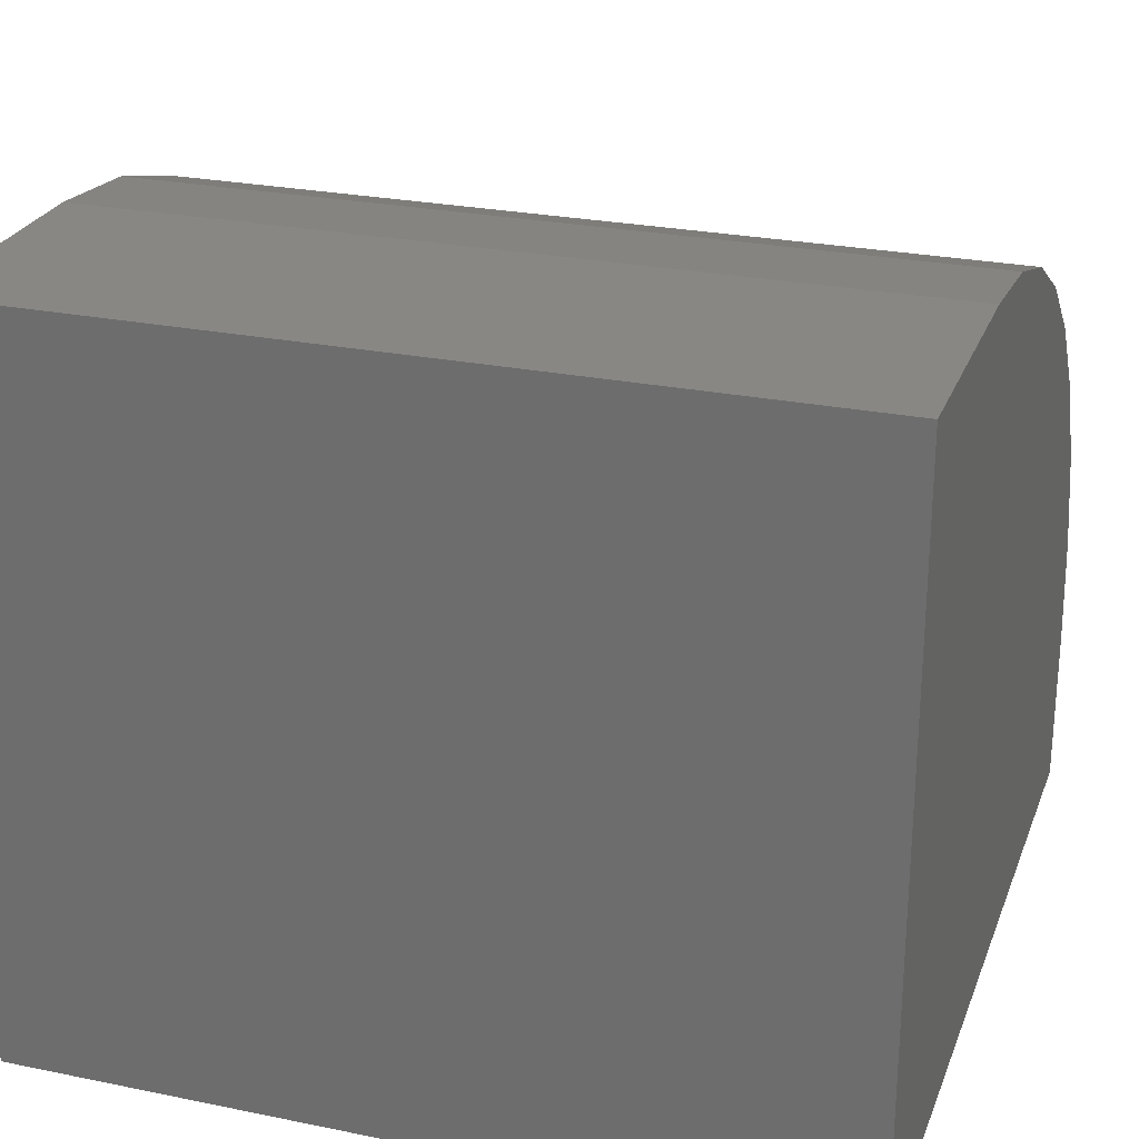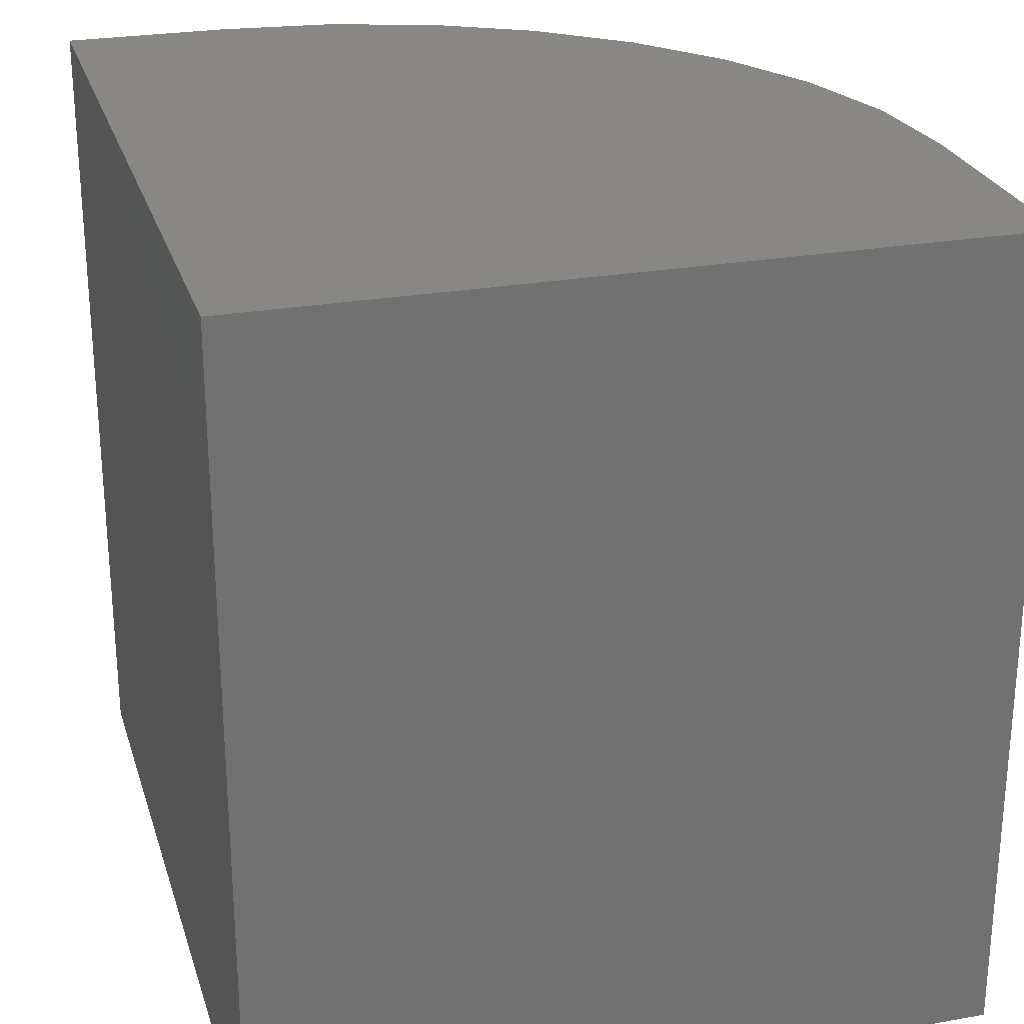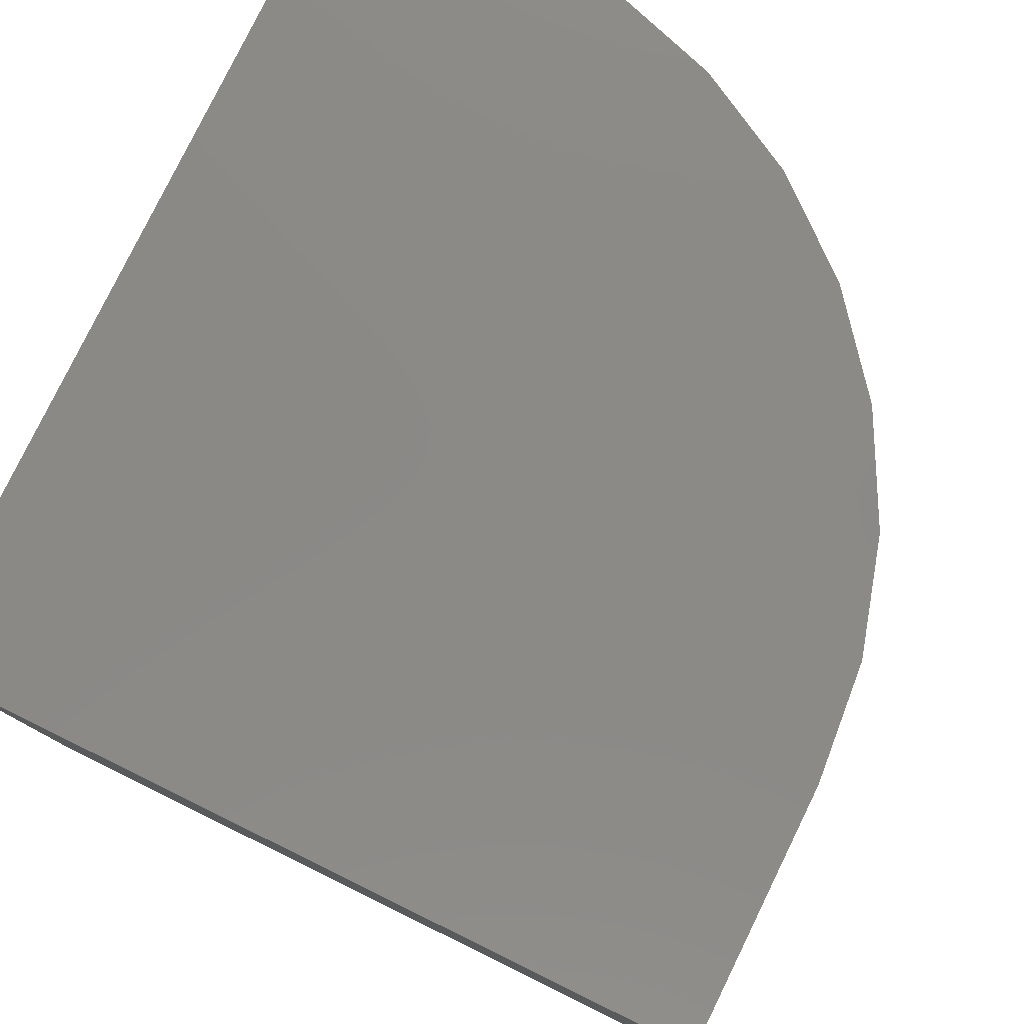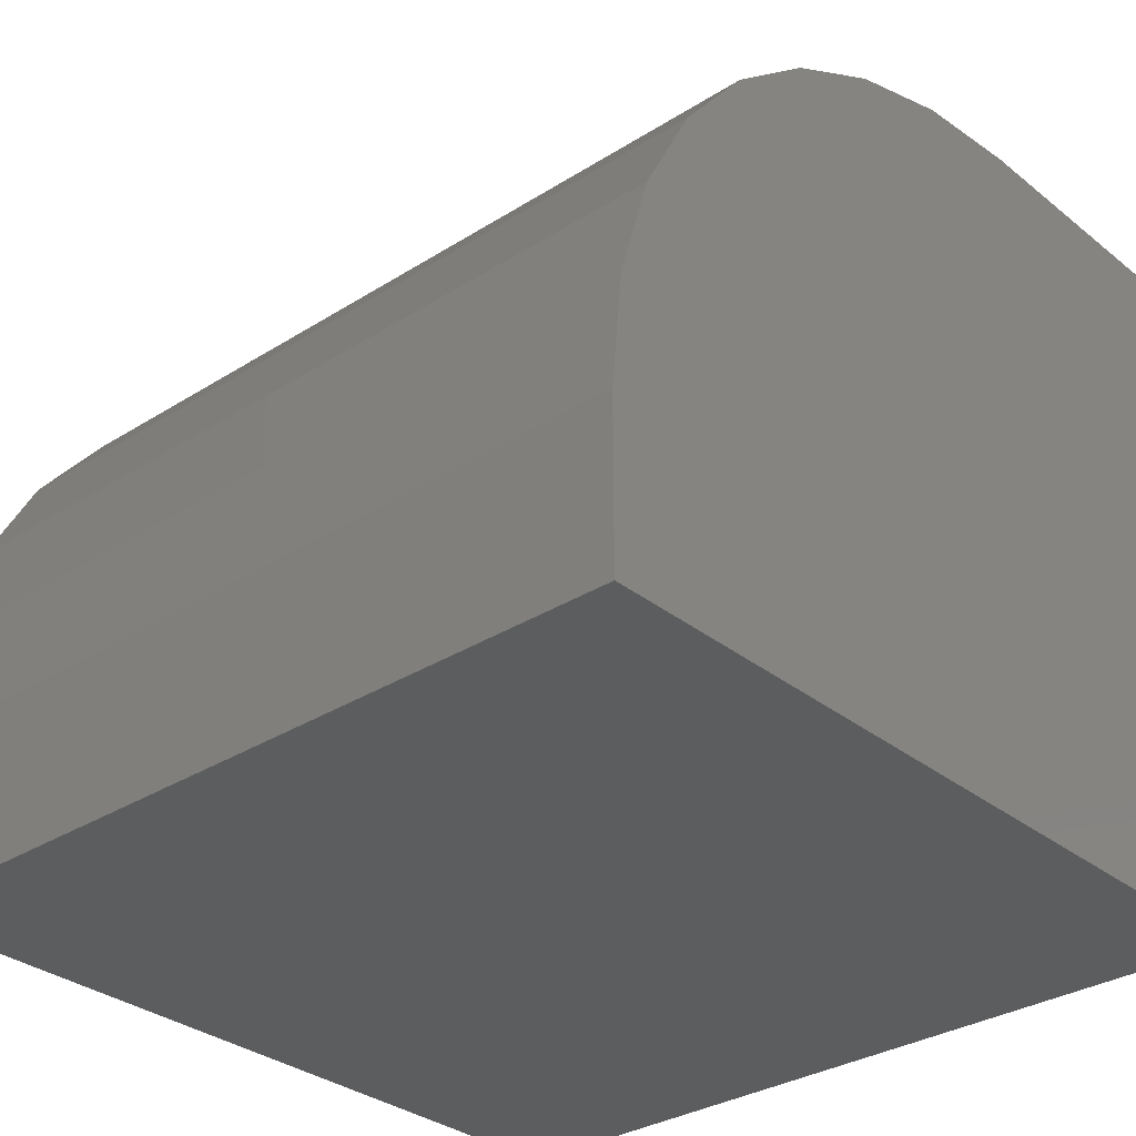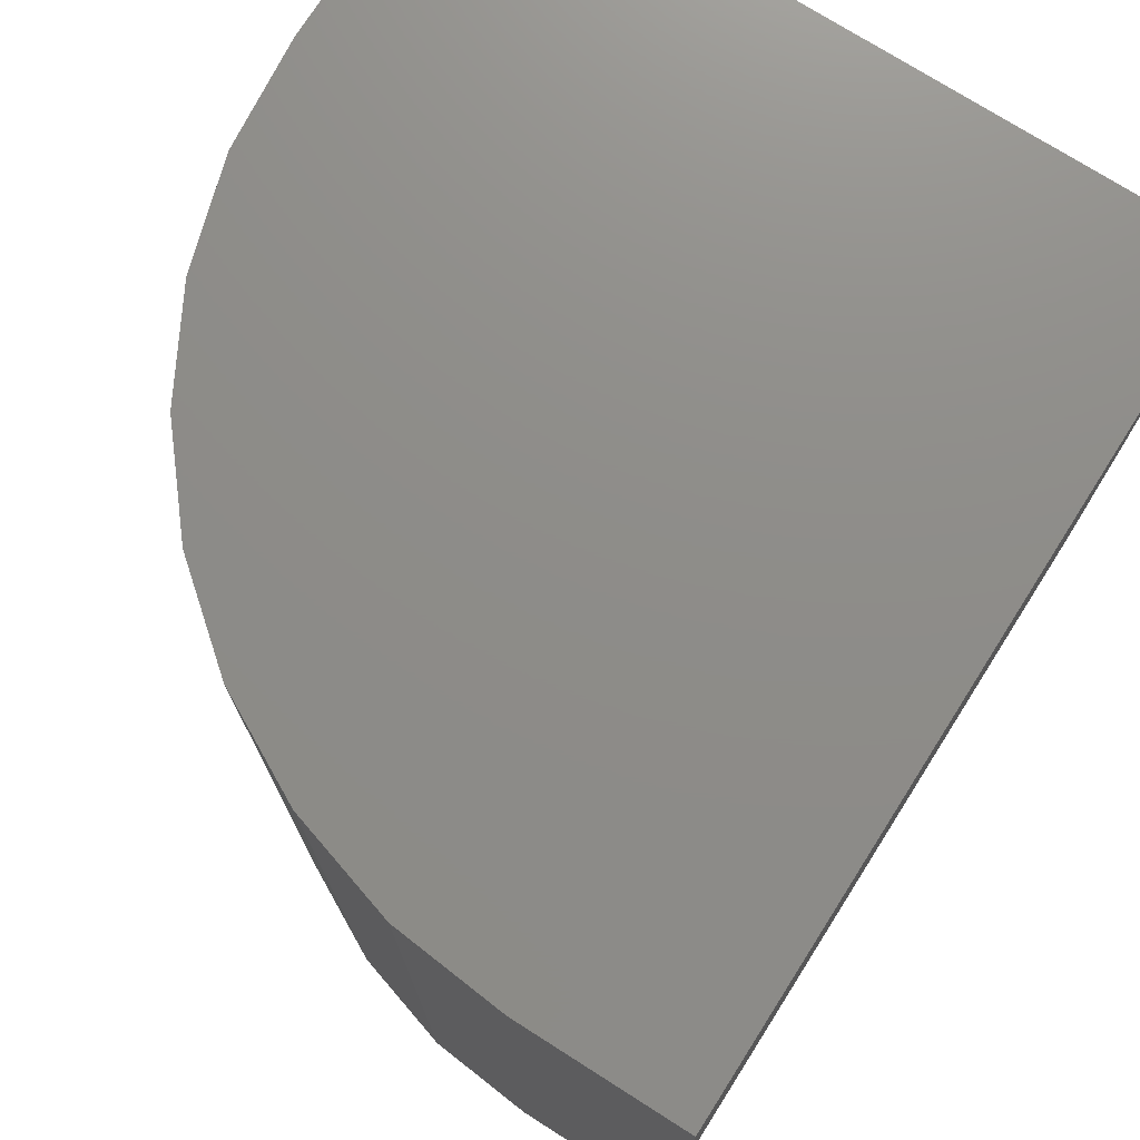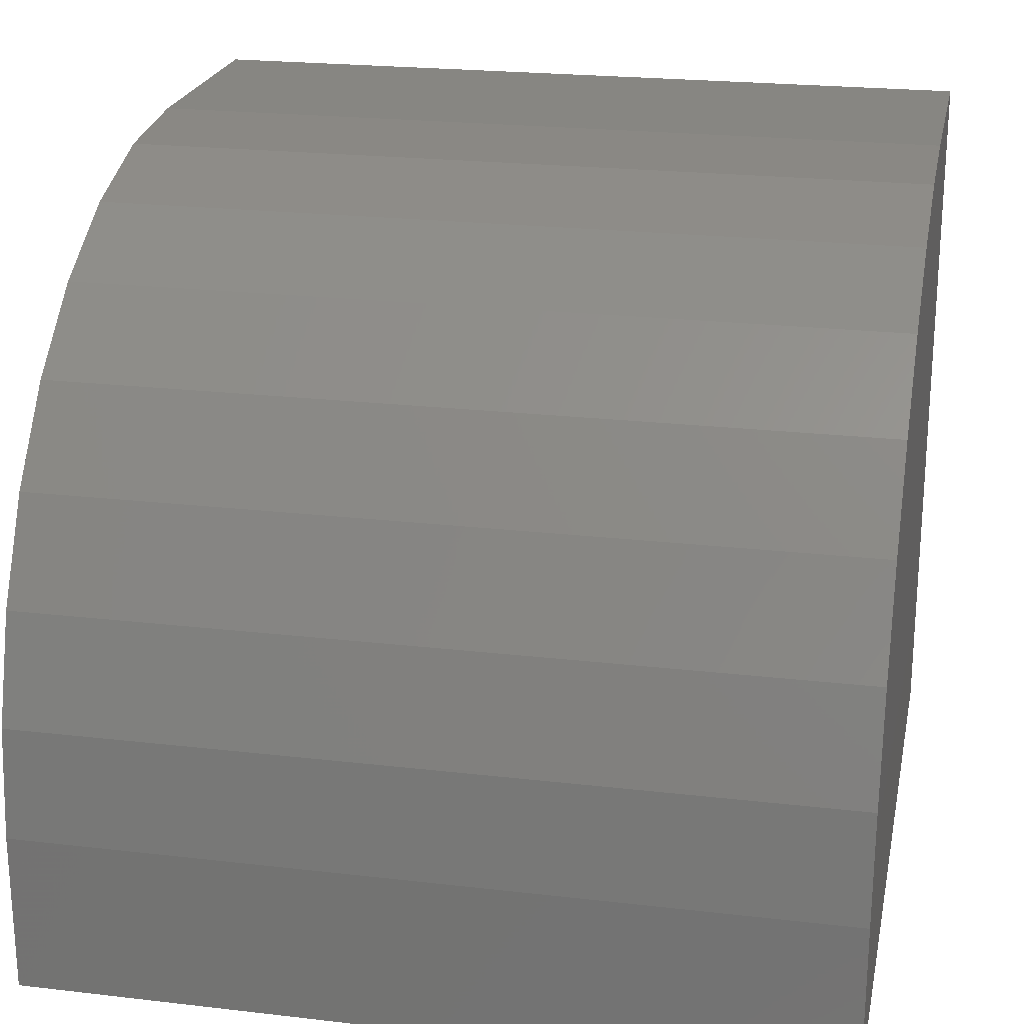
<metadata>
{"format":"stl","ext":"stl","renderer":"f3d","projection":"perspective","resolution":1024,"background":"white","views":[{"elev":25.8,"azim":-72.0,"up":"+Z"},{"elev":25.9,"azim":-105.8,"up":"+Y"},{"elev":79.6,"azim":-63.9,"up":"+Y"},{"elev":-31.8,"azim":131.8,"up":"+Z"},{"elev":74.5,"azim":122.4,"up":"+Y"},{"elev":22.4,"azim":101.4,"up":"+Z"}]}
</metadata>
<code>
# stl→obj: 24 verts, 44 faces
v -0.2422 -0.125 0.07031
v -0.2188 -0.125 0.07031
v -0.2422 -0.04688 0.07031
v -0.2188 -0.04688 0.07031
v -0.2422 -0.04688 0
v -0.2081 -0.04688 0.06926
v -0.1978 -0.04688 0.06615
v -0.1884 -0.04688 0.0611
v -0.1801 -0.04688 0.05429
v -0.1733 -0.04688 0.04601
v -0.1682 -0.04688 0.03655
v -0.1651 -0.04688 0.02629
v -0.1641 -0.04688 0.01562
v -0.1641 -0.04688 0
v -0.1641 -0.125 0.01562
v -0.1641 -0.125 0
v -0.1651 -0.125 0.02629
v -0.1682 -0.125 0.03655
v -0.1733 -0.125 0.04601
v -0.1801 -0.125 0.05429
v -0.1884 -0.125 0.0611
v -0.1978 -0.125 0.06615
v -0.2081 -0.125 0.06926
v -0.2422 -0.125 0
f 1 2 3
f 3 2 4
f 5 3 4
f 5 4 6
f 5 6 7
f 5 7 8
f 5 8 9
f 5 9 10
f 5 10 11
f 5 11 12
f 5 12 13
f 5 13 14
f 15 16 13
f 13 16 14
f 16 15 17
f 16 17 18
f 16 18 19
f 16 19 20
f 16 20 21
f 16 21 22
f 16 22 23
f 16 23 2
f 16 2 1
f 16 1 24
f 15 13 17
f 17 13 12
f 17 12 18
f 18 12 11
f 18 11 19
f 19 11 10
f 19 10 20
f 20 10 9
f 20 9 21
f 21 9 8
f 21 8 22
f 22 8 7
f 22 7 23
f 23 7 6
f 23 6 2
f 2 6 4
f 24 5 16
f 16 5 14
f 3 5 1
f 1 5 24

</code>
